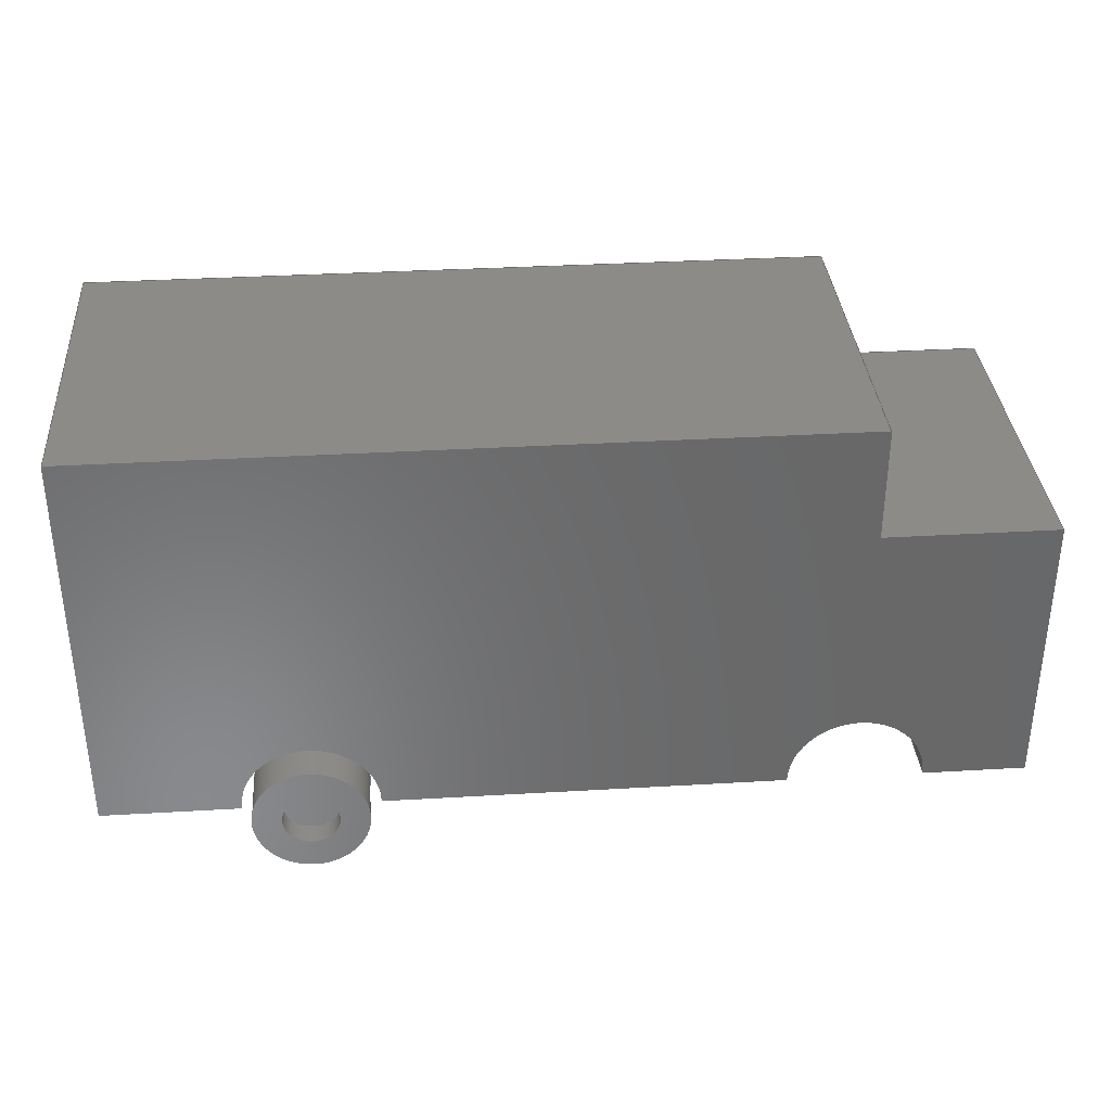
<metadata>
{"format":"step","ext":"step","renderer":"f3d","projection":"perspective","resolution":1024,"background":"white","views":[{"elev":34.8,"azim":-4.5,"up":"+Y"}]}
</metadata>
<code>
ISO-10303-21;
DATA;
#1=MECHANICAL_DESIGN_GEOMETRIC_PRESENTATION_REPRESENTATION('',(#5,#6,
#7,#8),#477);
#2=SHAPE_REPRESENTATION_RELATIONSHIP('SRR','None',#484,#3);
#3=ADVANCED_BREP_SHAPE_REPRESENTATION('',(#9,#10),#476);
#4=FACE_BOUND('',#58,.T.);
#5=STYLED_ITEM('',(#494),#9);
#6=STYLED_ITEM('',(#495),#271);
#7=STYLED_ITEM('',(#495),#272);
#8=STYLED_ITEM('',(#493),#10);
#9=MANIFOLD_SOLID_BREP('Body1',#276);
#10=MANIFOLD_SOLID_BREP('Body2',#277);
#11=PLANE('',#297);
#12=PLANE('',#298);
#13=PLANE('',#299);
#14=PLANE('',#300);
#15=PLANE('',#301);
#16=PLANE('',#302);
#17=PLANE('',#303);
#18=PLANE('',#304);
#19=PLANE('',#305);
#20=PLANE('',#306);
#21=PLANE('',#310);
#22=PLANE('',#311);
#23=PLANE('',#315);
#24=FACE_OUTER_BOUND('',#41,.T.);
#25=FACE_OUTER_BOUND('',#42,.T.);
#26=FACE_OUTER_BOUND('',#43,.T.);
#27=FACE_OUTER_BOUND('',#44,.T.);
#28=FACE_OUTER_BOUND('',#45,.T.);
#29=FACE_OUTER_BOUND('',#46,.T.);
#30=FACE_OUTER_BOUND('',#47,.T.);
#31=FACE_OUTER_BOUND('',#48,.T.);
#32=FACE_OUTER_BOUND('',#49,.T.);
#33=FACE_OUTER_BOUND('',#50,.T.);
#34=FACE_OUTER_BOUND('',#51,.T.);
#35=FACE_OUTER_BOUND('',#52,.T.);
#36=FACE_OUTER_BOUND('',#53,.T.);
#37=FACE_OUTER_BOUND('',#54,.T.);
#38=FACE_OUTER_BOUND('',#55,.T.);
#39=FACE_OUTER_BOUND('',#56,.T.);
#40=FACE_OUTER_BOUND('',#57,.T.);
#41=EDGE_LOOP('',(#183,#184,#185,#186));
#42=EDGE_LOOP('',(#187,#188,#189,#190));
#43=EDGE_LOOP('',(#191,#192,#193,#194,#195,#196,#197,#198,#199,#200));
#44=EDGE_LOOP('',(#201,#202,#203,#204));
#45=EDGE_LOOP('',(#205,#206,#207,#208));
#46=EDGE_LOOP('',(#209,#210,#211,#212,#213,#214,#215,#216,#217,#218));
#47=EDGE_LOOP('',(#219,#220,#221,#222));
#48=EDGE_LOOP('',(#223,#224,#225,#226));
#49=EDGE_LOOP('',(#227,#228,#229,#230));
#50=EDGE_LOOP('',(#231,#232,#233,#234));
#51=EDGE_LOOP('',(#235,#236,#237,#238));
#52=EDGE_LOOP('',(#239,#240,#241,#242));
#53=EDGE_LOOP('',(#243,#244,#245,#246));
#54=EDGE_LOOP('',(#247));
#55=EDGE_LOOP('',(#248));
#56=EDGE_LOOP('',(#249,#250,#251,#252));
#57=EDGE_LOOP('',(#253));
#58=EDGE_LOOP('',(#254));
#59=CIRCLE('',#292,60);
#60=CIRCLE('',#293,60);
#61=CIRCLE('',#295,60);
#62=CIRCLE('',#296,60);
#63=CIRCLE('',#308,25);
#64=CIRCLE('',#309,25);
#65=CIRCLE('',#312,50);
#66=CIRCLE('',#314,50);
#67=LINE('',#400,#95);
#68=LINE('',#404,#96);
#69=LINE('',#409,#97);
#70=LINE('',#413,#98);
#71=LINE('',#416,#99);
#72=LINE('',#418,#100);
#73=LINE('',#420,#101);
#74=LINE('',#422,#102);
#75=LINE('',#424,#103);
#76=LINE('',#426,#104);
#77=LINE('',#428,#105);
#78=LINE('',#429,#106);
#79=LINE('',#432,#107);
#80=LINE('',#433,#108);
#81=LINE('',#435,#109);
#82=LINE('',#438,#110);
#83=LINE('',#440,#111);
#84=LINE('',#442,#112);
#85=LINE('',#444,#113);
#86=LINE('',#446,#114);
#87=LINE('',#447,#115);
#88=LINE('',#449,#116);
#89=LINE('',#451,#117);
#90=LINE('',#453,#118);
#91=LINE('',#455,#119);
#92=LINE('',#457,#120);
#93=LINE('',#463,#121);
#94=LINE('',#472,#122);
#95=VECTOR('',#320,1);
#96=VECTOR('',#323,1);
#97=VECTOR('',#328,1);
#98=VECTOR('',#331,1);
#99=VECTOR('',#336,1);
#100=VECTOR('',#337,1);
#101=VECTOR('',#338,1);
#102=VECTOR('',#339,1);
#103=VECTOR('',#340,1);
#104=VECTOR('',#341,1);
#105=VECTOR('',#342,1);
#106=VECTOR('',#343,1);
#107=VECTOR('',#346,1);
#108=VECTOR('',#347,1);
#109=VECTOR('',#350,1);
#110=VECTOR('',#353,1);
#111=VECTOR('',#354,1);
#112=VECTOR('',#355,1);
#113=VECTOR('',#356,1);
#114=VECTOR('',#357,1);
#115=VECTOR('',#358,1);
#116=VECTOR('',#361,1);
#117=VECTOR('',#364,1);
#118=VECTOR('',#367,1);
#119=VECTOR('',#370,1);
#120=VECTOR('',#373,1);
#121=VECTOR('',#380,25);
#122=VECTOR('',#393,50);
#123=VERTEX_POINT('',#398);
#124=VERTEX_POINT('',#399);
#125=VERTEX_POINT('',#401);
#126=VERTEX_POINT('',#403);
#127=VERTEX_POINT('',#407);
#128=VERTEX_POINT('',#408);
#129=VERTEX_POINT('',#410);
#130=VERTEX_POINT('',#412);
#131=VERTEX_POINT('',#417);
#132=VERTEX_POINT('',#419);
#133=VERTEX_POINT('',#421);
#134=VERTEX_POINT('',#423);
#135=VERTEX_POINT('',#425);
#136=VERTEX_POINT('',#427);
#137=VERTEX_POINT('',#431);
#138=VERTEX_POINT('',#437);
#139=VERTEX_POINT('',#439);
#140=VERTEX_POINT('',#441);
#141=VERTEX_POINT('',#443);
#142=VERTEX_POINT('',#445);
#143=VERTEX_POINT('',#460);
#144=VERTEX_POINT('',#462);
#145=VERTEX_POINT('',#467);
#146=VERTEX_POINT('',#470);
#147=EDGE_CURVE('',#123,#124,#67,.T.);
#148=EDGE_CURVE('',#125,#123,#59,.T.);
#149=EDGE_CURVE('',#126,#125,#68,.T.);
#150=EDGE_CURVE('',#124,#126,#60,.T.);
#151=EDGE_CURVE('',#127,#128,#69,.T.);
#152=EDGE_CURVE('',#129,#127,#61,.T.);
#153=EDGE_CURVE('',#130,#129,#70,.T.);
#154=EDGE_CURVE('',#128,#130,#62,.T.);
#155=EDGE_CURVE('',#126,#128,#71,.T.);
#156=EDGE_CURVE('',#130,#131,#72,.T.);
#157=EDGE_CURVE('',#131,#132,#73,.T.);
#158=EDGE_CURVE('',#132,#133,#74,.T.);
#159=EDGE_CURVE('',#133,#134,#75,.T.);
#160=EDGE_CURVE('',#134,#135,#76,.T.);
#161=EDGE_CURVE('',#135,#136,#77,.T.);
#162=EDGE_CURVE('',#136,#124,#78,.T.);
#163=EDGE_CURVE('',#137,#129,#79,.T.);
#164=EDGE_CURVE('',#137,#131,#80,.T.);
#165=EDGE_CURVE('',#127,#125,#81,.T.);
#166=EDGE_CURVE('',#123,#138,#82,.T.);
#167=EDGE_CURVE('',#138,#139,#83,.T.);
#168=EDGE_CURVE('',#139,#140,#84,.T.);
#169=EDGE_CURVE('',#140,#141,#85,.T.);
#170=EDGE_CURVE('',#141,#142,#86,.T.);
#171=EDGE_CURVE('',#142,#137,#87,.T.);
#172=EDGE_CURVE('',#132,#142,#88,.T.);
#173=EDGE_CURVE('',#138,#136,#89,.T.);
#174=EDGE_CURVE('',#139,#135,#90,.T.);
#175=EDGE_CURVE('',#140,#134,#91,.T.);
#176=EDGE_CURVE('',#141,#133,#92,.T.);
#177=EDGE_CURVE('',#143,#143,#63,.T.);
#178=EDGE_CURVE('',#143,#144,#93,.T.);
#179=EDGE_CURVE('',#144,#144,#64,.T.);
#180=EDGE_CURVE('',#145,#145,#65,.T.);
#181=EDGE_CURVE('',#146,#146,#66,.T.);
#182=EDGE_CURVE('',#146,#145,#94,.T.);
#183=ORIENTED_EDGE('',*,*,#147,.F.);
#184=ORIENTED_EDGE('',*,*,#148,.F.);
#185=ORIENTED_EDGE('',*,*,#149,.F.);
#186=ORIENTED_EDGE('',*,*,#150,.F.);
#187=ORIENTED_EDGE('',*,*,#151,.F.);
#188=ORIENTED_EDGE('',*,*,#152,.F.);
#189=ORIENTED_EDGE('',*,*,#153,.F.);
#190=ORIENTED_EDGE('',*,*,#154,.F.);
#191=ORIENTED_EDGE('',*,*,#150,.T.);
#192=ORIENTED_EDGE('',*,*,#155,.T.);
#193=ORIENTED_EDGE('',*,*,#154,.T.);
#194=ORIENTED_EDGE('',*,*,#156,.T.);
#195=ORIENTED_EDGE('',*,*,#157,.T.);
#196=ORIENTED_EDGE('',*,*,#158,.T.);
#197=ORIENTED_EDGE('',*,*,#159,.T.);
#198=ORIENTED_EDGE('',*,*,#160,.T.);
#199=ORIENTED_EDGE('',*,*,#161,.T.);
#200=ORIENTED_EDGE('',*,*,#162,.T.);
#201=ORIENTED_EDGE('',*,*,#153,.T.);
#202=ORIENTED_EDGE('',*,*,#163,.F.);
#203=ORIENTED_EDGE('',*,*,#164,.T.);
#204=ORIENTED_EDGE('',*,*,#156,.F.);
#205=ORIENTED_EDGE('',*,*,#149,.T.);
#206=ORIENTED_EDGE('',*,*,#165,.F.);
#207=ORIENTED_EDGE('',*,*,#151,.T.);
#208=ORIENTED_EDGE('',*,*,#155,.F.);
#209=ORIENTED_EDGE('',*,*,#148,.T.);
#210=ORIENTED_EDGE('',*,*,#166,.T.);
#211=ORIENTED_EDGE('',*,*,#167,.T.);
#212=ORIENTED_EDGE('',*,*,#168,.T.);
#213=ORIENTED_EDGE('',*,*,#169,.T.);
#214=ORIENTED_EDGE('',*,*,#170,.T.);
#215=ORIENTED_EDGE('',*,*,#171,.T.);
#216=ORIENTED_EDGE('',*,*,#163,.T.);
#217=ORIENTED_EDGE('',*,*,#152,.T.);
#218=ORIENTED_EDGE('',*,*,#165,.T.);
#219=ORIENTED_EDGE('',*,*,#172,.F.);
#220=ORIENTED_EDGE('',*,*,#157,.F.);
#221=ORIENTED_EDGE('',*,*,#164,.F.);
#222=ORIENTED_EDGE('',*,*,#171,.F.);
#223=ORIENTED_EDGE('',*,*,#147,.T.);
#224=ORIENTED_EDGE('',*,*,#162,.F.);
#225=ORIENTED_EDGE('',*,*,#173,.F.);
#226=ORIENTED_EDGE('',*,*,#166,.F.);
#227=ORIENTED_EDGE('',*,*,#173,.T.);
#228=ORIENTED_EDGE('',*,*,#161,.F.);
#229=ORIENTED_EDGE('',*,*,#174,.F.);
#230=ORIENTED_EDGE('',*,*,#167,.F.);
#231=ORIENTED_EDGE('',*,*,#174,.T.);
#232=ORIENTED_EDGE('',*,*,#160,.F.);
#233=ORIENTED_EDGE('',*,*,#175,.F.);
#234=ORIENTED_EDGE('',*,*,#168,.F.);
#235=ORIENTED_EDGE('',*,*,#175,.T.);
#236=ORIENTED_EDGE('',*,*,#159,.F.);
#237=ORIENTED_EDGE('',*,*,#176,.F.);
#238=ORIENTED_EDGE('',*,*,#169,.F.);
#239=ORIENTED_EDGE('',*,*,#176,.T.);
#240=ORIENTED_EDGE('',*,*,#158,.F.);
#241=ORIENTED_EDGE('',*,*,#172,.T.);
#242=ORIENTED_EDGE('',*,*,#170,.F.);
#243=ORIENTED_EDGE('',*,*,#177,.F.);
#244=ORIENTED_EDGE('',*,*,#178,.T.);
#245=ORIENTED_EDGE('',*,*,#179,.T.);
#246=ORIENTED_EDGE('',*,*,#178,.F.);
#247=ORIENTED_EDGE('',*,*,#179,.F.);
#248=ORIENTED_EDGE('',*,*,#180,.T.);
#249=ORIENTED_EDGE('',*,*,#181,.F.);
#250=ORIENTED_EDGE('',*,*,#182,.T.);
#251=ORIENTED_EDGE('',*,*,#180,.F.);
#252=ORIENTED_EDGE('',*,*,#182,.F.);
#253=ORIENTED_EDGE('',*,*,#181,.T.);
#254=ORIENTED_EDGE('',*,*,#177,.T.);
#255=CYLINDRICAL_SURFACE('',#291,60);
#256=CYLINDRICAL_SURFACE('',#294,60);
#257=CYLINDRICAL_SURFACE('',#307,25);
#258=CYLINDRICAL_SURFACE('',#313,50);
#259=ADVANCED_FACE('',(#24),#255,.F.);
#260=ADVANCED_FACE('',(#25),#256,.F.);
#261=ADVANCED_FACE('',(#26),#11,.T.);
#262=ADVANCED_FACE('',(#27),#12,.T.);
#263=ADVANCED_FACE('',(#28),#13,.T.);
#264=ADVANCED_FACE('',(#29),#14,.T.);
#265=ADVANCED_FACE('',(#30),#15,.T.);
#266=ADVANCED_FACE('',(#31),#16,.T.);
#267=ADVANCED_FACE('',(#32),#17,.T.);
#268=ADVANCED_FACE('',(#33),#18,.T.);
#269=ADVANCED_FACE('',(#34),#19,.T.);
#270=ADVANCED_FACE('',(#35),#20,.T.);
#271=ADVANCED_FACE('',(#36),#257,.F.);
#272=ADVANCED_FACE('',(#37),#21,.T.);
#273=ADVANCED_FACE('',(#38),#22,.F.);
#274=ADVANCED_FACE('',(#39),#258,.T.);
#275=ADVANCED_FACE('',(#40,#4),#23,.T.);
#276=CLOSED_SHELL('',(#259,#260,#261,#262,#263,#264,#265,#266,#267,#268,
#269,#270));
#277=CLOSED_SHELL('',(#271,#272,#273,#274,#275));
#278=DERIVED_UNIT_ELEMENT(#280,1);
#279=DERIVED_UNIT_ELEMENT(#479,3);
#280=(
MASS_UNIT()
NAMED_UNIT(*)
SI_UNIT(.KILO.,.GRAM.)
);
#281=DERIVED_UNIT((#278,#279));
#282=MEASURE_REPRESENTATION_ITEM('density measure',
POSITIVE_RATIO_MEASURE(7850),#281);
#283=PROPERTY_DEFINITION_REPRESENTATION(#288,#285);
#284=PROPERTY_DEFINITION_REPRESENTATION(#289,#286);
#285=REPRESENTATION('material name',(#287),#476);
#286=REPRESENTATION('density',(#282),#476);
#287=DESCRIPTIVE_REPRESENTATION_ITEM('Steel','Steel');
#288=PROPERTY_DEFINITION('material property','material name',#486);
#289=PROPERTY_DEFINITION('material property','density of part',#486);
#290=AXIS2_PLACEMENT_3D('placement',#396,#316,#317);
#291=AXIS2_PLACEMENT_3D('',#397,#318,#319);
#292=AXIS2_PLACEMENT_3D('',#402,#321,#322);
#293=AXIS2_PLACEMENT_3D('',#405,#324,#325);
#294=AXIS2_PLACEMENT_3D('',#406,#326,#327);
#295=AXIS2_PLACEMENT_3D('',#411,#329,#330);
#296=AXIS2_PLACEMENT_3D('',#414,#332,#333);
#297=AXIS2_PLACEMENT_3D('',#415,#334,#335);
#298=AXIS2_PLACEMENT_3D('',#430,#344,#345);
#299=AXIS2_PLACEMENT_3D('',#434,#348,#349);
#300=AXIS2_PLACEMENT_3D('',#436,#351,#352);
#301=AXIS2_PLACEMENT_3D('',#448,#359,#360);
#302=AXIS2_PLACEMENT_3D('',#450,#362,#363);
#303=AXIS2_PLACEMENT_3D('',#452,#365,#366);
#304=AXIS2_PLACEMENT_3D('',#454,#368,#369);
#305=AXIS2_PLACEMENT_3D('',#456,#371,#372);
#306=AXIS2_PLACEMENT_3D('',#458,#374,#375);
#307=AXIS2_PLACEMENT_3D('',#459,#376,#377);
#308=AXIS2_PLACEMENT_3D('',#461,#378,#379);
#309=AXIS2_PLACEMENT_3D('',#464,#381,#382);
#310=AXIS2_PLACEMENT_3D('',#465,#383,#384);
#311=AXIS2_PLACEMENT_3D('',#466,#385,#386);
#312=AXIS2_PLACEMENT_3D('',#468,#387,#388);
#313=AXIS2_PLACEMENT_3D('',#469,#389,#390);
#314=AXIS2_PLACEMENT_3D('',#471,#391,#392);
#315=AXIS2_PLACEMENT_3D('',#473,#394,#395);
#316=DIRECTION('axis',(0,0,1));
#317=DIRECTION('refdir',(1,0,0));
#318=DIRECTION('center_axis',(0,0,-1));
#319=DIRECTION('ref_axis',(1,0,0));
#320=DIRECTION('',(0,0,1));
#321=DIRECTION('center_axis',(0,0,1));
#322=DIRECTION('ref_axis',(1,0,0));
#323=DIRECTION('',(0,0,-1));
#324=DIRECTION('center_axis',(0,0,-1));
#325=DIRECTION('ref_axis',(1,0,0));
#326=DIRECTION('center_axis',(0,0,-1));
#327=DIRECTION('ref_axis',(1,0,0));
#328=DIRECTION('',(0,0,1));
#329=DIRECTION('center_axis',(0,0,1));
#330=DIRECTION('ref_axis',(1,0,0));
#331=DIRECTION('',(0,0,-1));
#332=DIRECTION('center_axis',(0,0,-1));
#333=DIRECTION('ref_axis',(1,0,0));
#334=DIRECTION('center_axis',(0,0,1));
#335=DIRECTION('ref_axis',(1,0,0));
#336=DIRECTION('',(1,0,0));
#337=DIRECTION('',(1,0,0));
#338=DIRECTION('',(0,1,0));
#339=DIRECTION('',(-1,0,0));
#340=DIRECTION('',(0,1,0));
#341=DIRECTION('',(-1,0,0));
#342=DIRECTION('',(0,-1,0));
#343=DIRECTION('',(1,0,0));
#344=DIRECTION('center_axis',(0,-1,0));
#345=DIRECTION('ref_axis',(1,0,0));
#346=DIRECTION('',(-1,0,0));
#347=DIRECTION('',(0,0,1));
#348=DIRECTION('center_axis',(0,-1,0));
#349=DIRECTION('ref_axis',(1,0,0));
#350=DIRECTION('',(-1,0,0));
#351=DIRECTION('center_axis',(0,0,-1));
#352=DIRECTION('ref_axis',(-1,0,0));
#353=DIRECTION('',(-1,0,0));
#354=DIRECTION('',(0,1,0));
#355=DIRECTION('',(1,0,0));
#356=DIRECTION('',(0,-1,0));
#357=DIRECTION('',(1,0,0));
#358=DIRECTION('',(0,-1,0));
#359=DIRECTION('center_axis',(1,0,0));
#360=DIRECTION('ref_axis',(0,1,0));
#361=DIRECTION('',(0,0,-1));
#362=DIRECTION('center_axis',(0,-1,0));
#363=DIRECTION('ref_axis',(1,0,0));
#364=DIRECTION('',(0,0,1));
#365=DIRECTION('center_axis',(-1,0,0));
#366=DIRECTION('ref_axis',(0,-1,0));
#367=DIRECTION('',(0,0,1));
#368=DIRECTION('center_axis',(0,1,0));
#369=DIRECTION('ref_axis',(-1,0,0));
#370=DIRECTION('',(0,0,1));
#371=DIRECTION('center_axis',(1,0,0));
#372=DIRECTION('ref_axis',(0,1,0));
#373=DIRECTION('',(0,0,1));
#374=DIRECTION('center_axis',(0,1,0));
#375=DIRECTION('ref_axis',(-1,0,0));
#376=DIRECTION('center_axis',(0,0,-1));
#377=DIRECTION('ref_axis',(1,0,0));
#378=DIRECTION('center_axis',(0,0,-1));
#379=DIRECTION('ref_axis',(1,0,0));
#380=DIRECTION('',(0,0,-1));
#381=DIRECTION('center_axis',(0,0,-1));
#382=DIRECTION('ref_axis',(1,0,0));
#383=DIRECTION('center_axis',(0,0,1));
#384=DIRECTION('ref_axis',(1,0,0));
#385=DIRECTION('center_axis',(0,0,1));
#386=DIRECTION('ref_axis',(1,0,0));
#387=DIRECTION('center_axis',(0,0,-1));
#388=DIRECTION('ref_axis',(1,0,0));
#389=DIRECTION('center_axis',(0,0,1));
#390=DIRECTION('ref_axis',(1,0,0));
#391=DIRECTION('center_axis',(0,0,1));
#392=DIRECTION('ref_axis',(1,0,0));
#393=DIRECTION('',(0,0,-1));
#394=DIRECTION('center_axis',(0,0,1));
#395=DIRECTION('ref_axis',(1,0,0));
#396=CARTESIAN_POINT('',(0,0,0));
#397=CARTESIAN_POINT('Origin',(180,0,150));
#398=CARTESIAN_POINT('',(120,0,-150));
#399=CARTESIAN_POINT('',(120,-7.348e-15,150));
#400=CARTESIAN_POINT('',(120,0,150));
#401=CARTESIAN_POINT('',(240,0,-150));
#402=CARTESIAN_POINT('Origin',(180,0,-150));
#403=CARTESIAN_POINT('',(240,0,150));
#404=CARTESIAN_POINT('',(240,0,150));
#405=CARTESIAN_POINT('Origin',(180,0,150));
#406=CARTESIAN_POINT('Origin',(650,0,150));
#407=CARTESIAN_POINT('',(590,0,-150));
#408=CARTESIAN_POINT('',(590,-7.348e-15,150));
#409=CARTESIAN_POINT('',(590,0,150));
#410=CARTESIAN_POINT('',(710,0,-150));
#411=CARTESIAN_POINT('Origin',(650,0,-150));
#412=CARTESIAN_POINT('',(710,0,150));
#413=CARTESIAN_POINT('',(710,0,150));
#414=CARTESIAN_POINT('Origin',(650,0,150));
#415=CARTESIAN_POINT('Origin',(400,175,150));
#416=CARTESIAN_POINT('',(0,0,150));
#417=CARTESIAN_POINT('',(800,0,150));
#418=CARTESIAN_POINT('',(0,0,150));
#419=CARTESIAN_POINT('',(800,250,150));
#420=CARTESIAN_POINT('',(800,0,150));
#421=CARTESIAN_POINT('',(650,250,150));
#422=CARTESIAN_POINT('',(800,250,150));
#423=CARTESIAN_POINT('',(650,350,150));
#424=CARTESIAN_POINT('',(650,0,150));
#425=CARTESIAN_POINT('',(0,350,150));
#426=CARTESIAN_POINT('',(650,350,150));
#427=CARTESIAN_POINT('',(0,0,150));
#428=CARTESIAN_POINT('',(0,350,150));
#429=CARTESIAN_POINT('',(0,0,150));
#430=CARTESIAN_POINT('Origin',(0,0,0));
#431=CARTESIAN_POINT('',(800,0,-150));
#432=CARTESIAN_POINT('',(0,0,-150));
#433=CARTESIAN_POINT('',(800,0,0));
#434=CARTESIAN_POINT('Origin',(0,0,0));
#435=CARTESIAN_POINT('',(0,0,-150));
#436=CARTESIAN_POINT('Origin',(400,175,-150));
#437=CARTESIAN_POINT('',(0,0,-150));
#438=CARTESIAN_POINT('',(0,0,-150));
#439=CARTESIAN_POINT('',(0,350,-150));
#440=CARTESIAN_POINT('',(0,350,-150));
#441=CARTESIAN_POINT('',(650,350,-150));
#442=CARTESIAN_POINT('',(650,350,-150));
#443=CARTESIAN_POINT('',(650,250,-150));
#444=CARTESIAN_POINT('',(650,0,-150));
#445=CARTESIAN_POINT('',(800,250,-150));
#446=CARTESIAN_POINT('',(800,250,-150));
#447=CARTESIAN_POINT('',(800,0,-150));
#448=CARTESIAN_POINT('Origin',(800,0,0));
#449=CARTESIAN_POINT('',(800,250,0));
#450=CARTESIAN_POINT('Origin',(0,0,0));
#451=CARTESIAN_POINT('',(0,0,0));
#452=CARTESIAN_POINT('Origin',(0,350,0));
#453=CARTESIAN_POINT('',(0,350,0));
#454=CARTESIAN_POINT('Origin',(650,350,0));
#455=CARTESIAN_POINT('',(650,350,0));
#456=CARTESIAN_POINT('Origin',(650,250,0));
#457=CARTESIAN_POINT('',(650,250,0));
#458=CARTESIAN_POINT('Origin',(800,250,0));
#459=CARTESIAN_POINT('Origin',(180,0,170));
#460=CARTESIAN_POINT('',(155,-3.062e-15,170));
#461=CARTESIAN_POINT('Origin',(180,0,170));
#462=CARTESIAN_POINT('',(155,-3.062e-15,150));
#463=CARTESIAN_POINT('',(155,3.062e-15,170));
#464=CARTESIAN_POINT('Origin',(180,0,150));
#465=CARTESIAN_POINT('Origin',(180,0,150));
#466=CARTESIAN_POINT('Origin',(180,0,120));
#467=CARTESIAN_POINT('',(130,-6.123e-15,120));
#468=CARTESIAN_POINT('Origin',(180,0,120));
#469=CARTESIAN_POINT('Origin',(180,0,150));
#470=CARTESIAN_POINT('',(130,-6.123e-15,170));
#471=CARTESIAN_POINT('Origin',(180,0,170));
#472=CARTESIAN_POINT('',(130,-6.123e-15,150));
#473=CARTESIAN_POINT('Origin',(180,0,170));
#474=UNCERTAINTY_MEASURE_WITH_UNIT(LENGTH_MEASURE(0.001),#478,
'DISTANCE_ACCURACY_VALUE',
'Maximum model space distance between geometric entities at asserted c
onnectivities');
#475=UNCERTAINTY_MEASURE_WITH_UNIT(LENGTH_MEASURE(0.001),#478,
'DISTANCE_ACCURACY_VALUE',
'Maximum model space distance between geometric entities at asserted c
onnectivities');
#476=(
GEOMETRIC_REPRESENTATION_CONTEXT(3)
GLOBAL_UNCERTAINTY_ASSIGNED_CONTEXT((#474))
GLOBAL_UNIT_ASSIGNED_CONTEXT((#478,#480,#481))
REPRESENTATION_CONTEXT('','3D')
);
#477=(
GEOMETRIC_REPRESENTATION_CONTEXT(3)
GLOBAL_UNCERTAINTY_ASSIGNED_CONTEXT((#475))
GLOBAL_UNIT_ASSIGNED_CONTEXT((#478,#480,#481))
REPRESENTATION_CONTEXT('','3D')
);
#478=(
LENGTH_UNIT()
NAMED_UNIT(*)
SI_UNIT(.CENTI.,.METRE.)
);
#479=(
LENGTH_UNIT()
NAMED_UNIT(*)
SI_UNIT($,.METRE.)
);
#480=(
NAMED_UNIT(*)
PLANE_ANGLE_UNIT()
SI_UNIT($,.RADIAN.)
);
#481=(
NAMED_UNIT(*)
SI_UNIT($,.STERADIAN.)
SOLID_ANGLE_UNIT()
);
#482=SHAPE_DEFINITION_REPRESENTATION(#483,#484);
#483=PRODUCT_DEFINITION_SHAPE('',$,#486);
#484=SHAPE_REPRESENTATION('',(#290),#476);
#485=PRODUCT_DEFINITION_CONTEXT('part definition',#490,'design');
#486=PRODUCT_DEFINITION('Untitled','Untitled',#487,#485);
#487=PRODUCT_DEFINITION_FORMATION('',$,#492);
#488=PRODUCT_RELATED_PRODUCT_CATEGORY('Untitled','Untitled',(#492));
#489=APPLICATION_PROTOCOL_DEFINITION('international standard',
'automotive_design',2009,#490);
#490=APPLICATION_CONTEXT(
'Core Data for Automotive Mechanical Design Process');
#491=PRODUCT_CONTEXT('part definition',#490,'mechanical');
#492=PRODUCT('Untitled','Untitled',$,(#491));
#493=PRESENTATION_STYLE_ASSIGNMENT((#496));
#494=PRESENTATION_STYLE_ASSIGNMENT((#497));
#495=PRESENTATION_STYLE_ASSIGNMENT((#498));
#496=SURFACE_STYLE_USAGE(.BOTH.,#499);
#497=SURFACE_STYLE_USAGE(.BOTH.,#500);
#498=SURFACE_STYLE_USAGE(.BOTH.,#501);
#499=SURFACE_SIDE_STYLE('',(#502));
#500=SURFACE_SIDE_STYLE('',(#503));
#501=SURFACE_SIDE_STYLE('',(#504));
#502=SURFACE_STYLE_FILL_AREA(#505);
#503=SURFACE_STYLE_FILL_AREA(#506);
#504=SURFACE_STYLE_FILL_AREA(#507);
#505=FILL_AREA_STYLE('Steel - Satin',(#508));
#506=FILL_AREA_STYLE('Powder Coat (White)',(#509));
#507=FILL_AREA_STYLE('Aluminum - Polished',(#510));
#508=FILL_AREA_STYLE_COLOUR('Steel - Satin',#511);
#509=FILL_AREA_STYLE_COLOUR('Powder Coat (White)',#512);
#510=FILL_AREA_STYLE_COLOUR('Aluminum - Polished',#513);
#511=COLOUR_RGB('Steel - Satin',0.6275,0.6275,0.6275);
#512=COLOUR_RGB('Powder Coat (White)',0.9647,0.9647,
0.9529);
#513=COLOUR_RGB('Aluminum - Polished',0.9608,0.9608,
0.9647);
ENDSEC;
END-ISO-10303-21;

</code>
